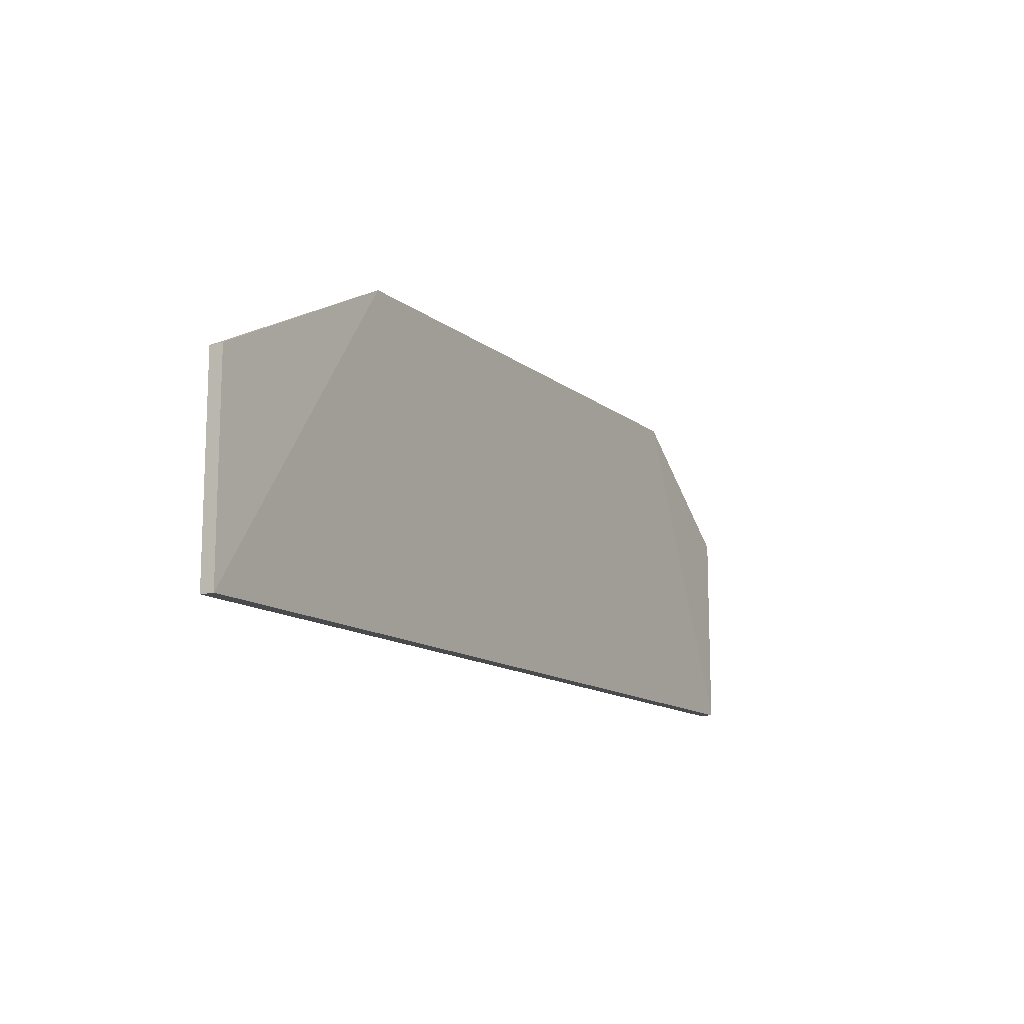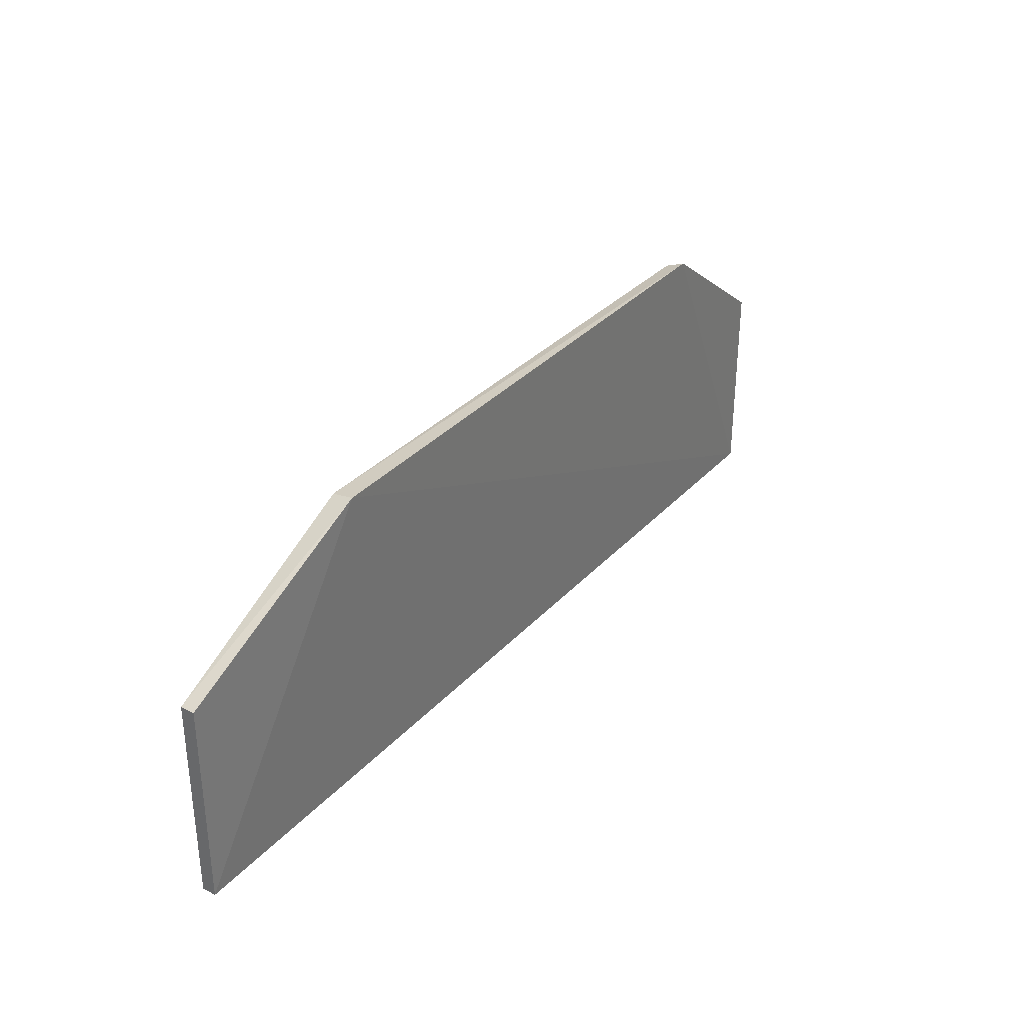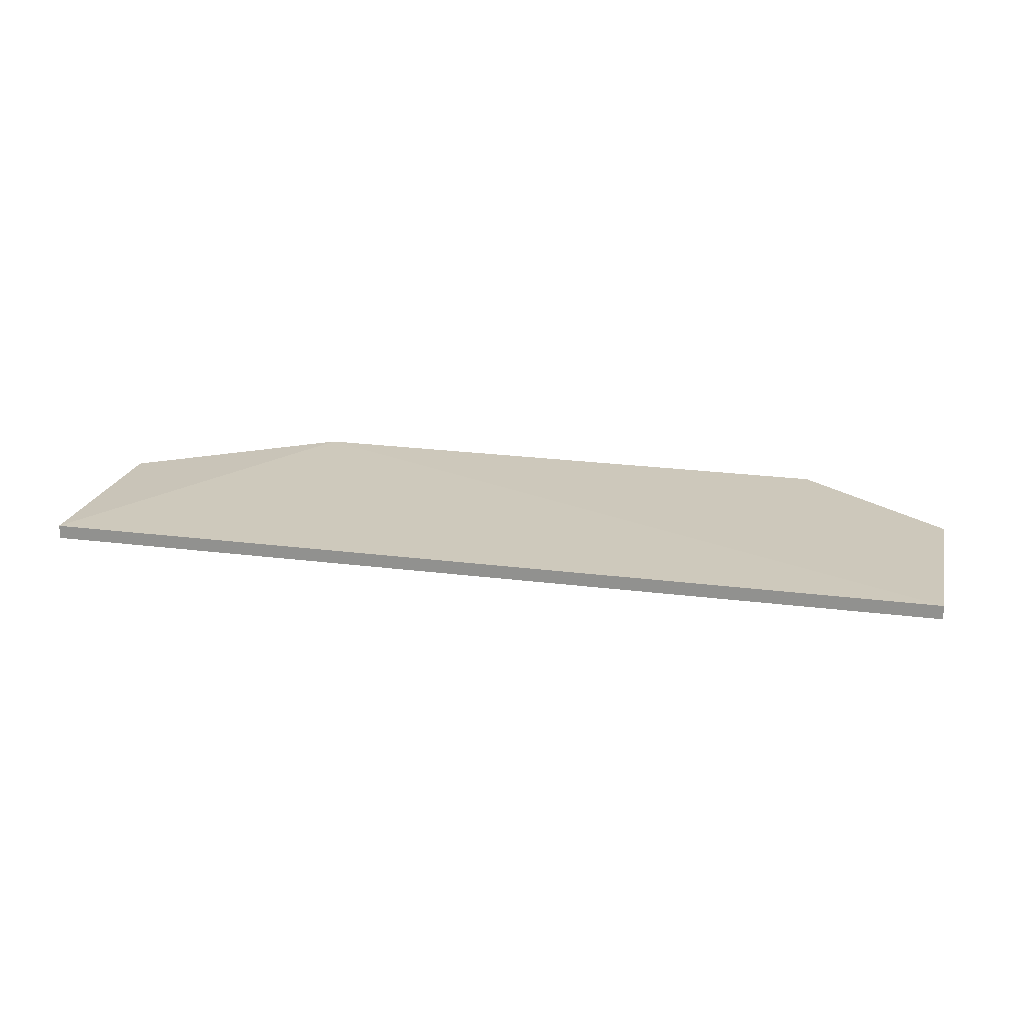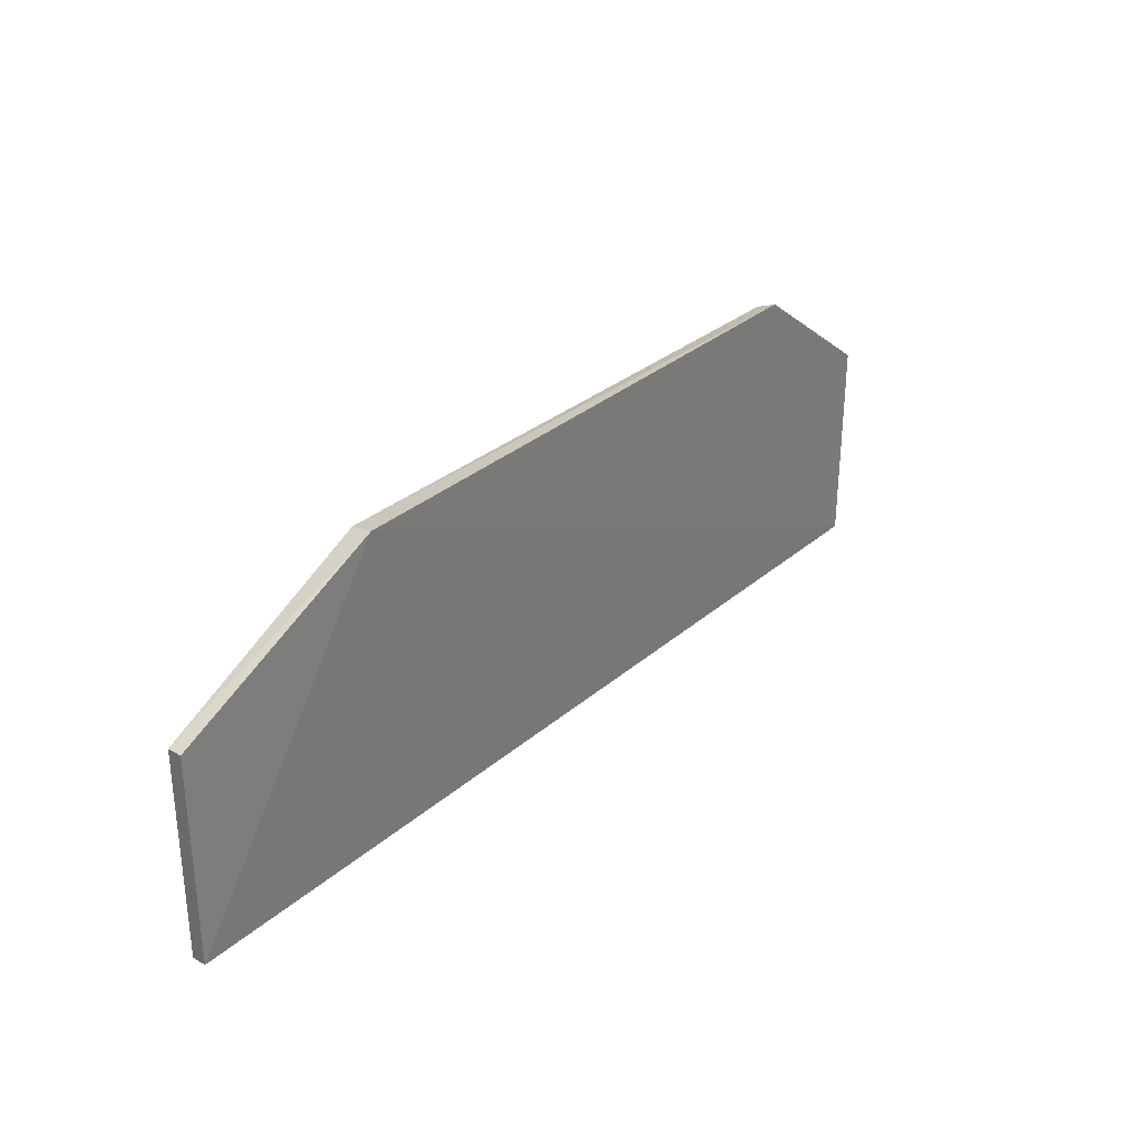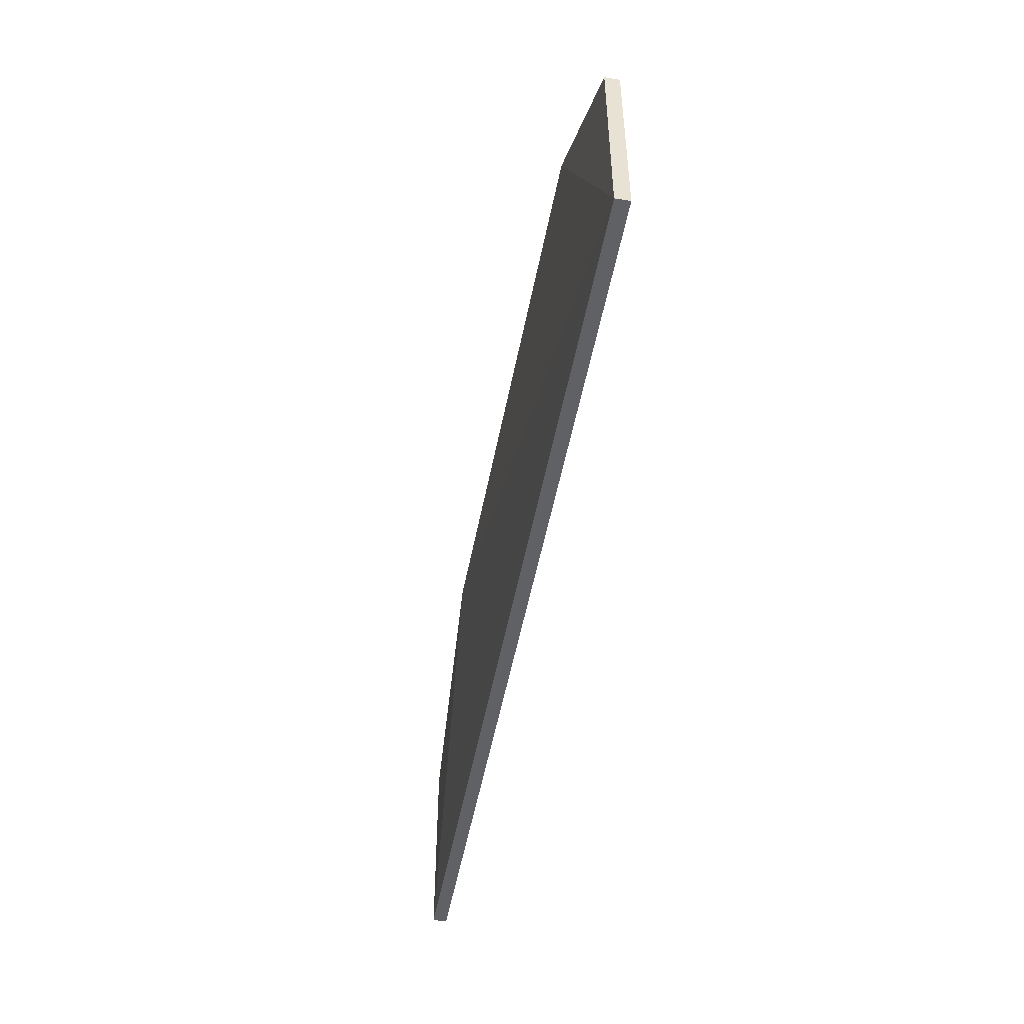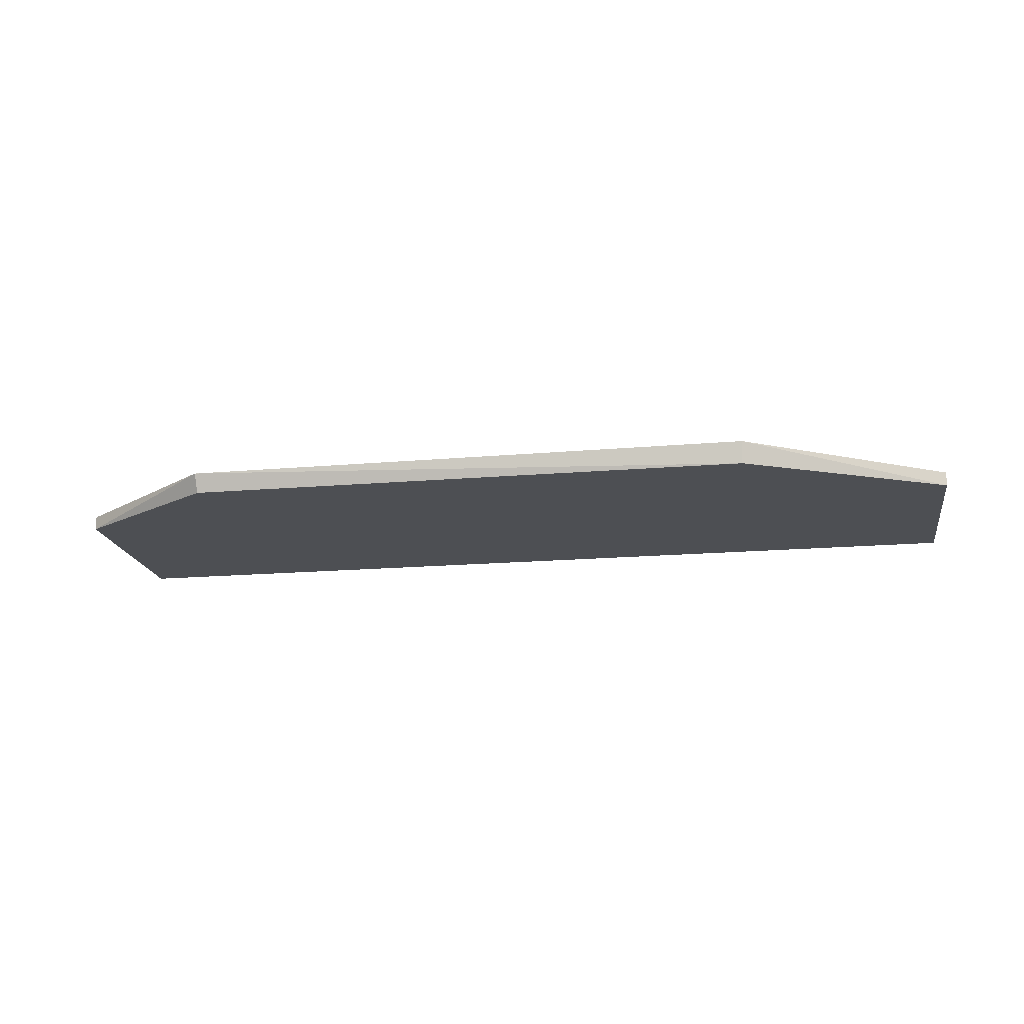
<metadata>
{"format":"obj","ext":"obj","renderer":"f3d","projection":"perspective","resolution":1024,"background":"white","views":[{"elev":-13.1,"azim":-59.3,"up":"+Y"},{"elev":32.8,"azim":-55.0,"up":"+Y"},{"elev":21.1,"azim":13.1,"up":"+Z"},{"elev":30.5,"azim":-50.8,"up":"+Y"},{"elev":-50.0,"azim":79.6,"up":"+Y"},{"elev":-18.0,"azim":-170.6,"up":"+Z"}]}
</metadata>
<code>
v 0.1122 0.3561 -0.0189
v 0.1122 0.3561 -0.02302
v 0.06707 0.4491 -0.01741
v -0.1002 0.4481 -0.01654
v -0.1606 0.3561 -0.0189
v -0.09996 0.447 -0.02302
v 0.1122 0.4167 -0.02302
v -0.1606 0.4167 -0.02302
v 0.1122 0.4167 -0.0189
v 0.0667 0.447 -0.02302
v -0.1606 0.4167 -0.0189
v -0.1606 0.3561 -0.02302
f 1 3 4
f 5 2 1
f 5 1 4
f 6 4 3
f 7 1 2
f 7 2 6
f 8 4 6
f 8 6 2
f 9 7 3
f 9 3 1
f 9 1 7
f 10 7 6
f 10 6 3
f 10 3 7
f 11 5 4
f 11 4 8
f 12 8 2
f 12 2 5
f 12 11 8
f 12 5 11

</code>
